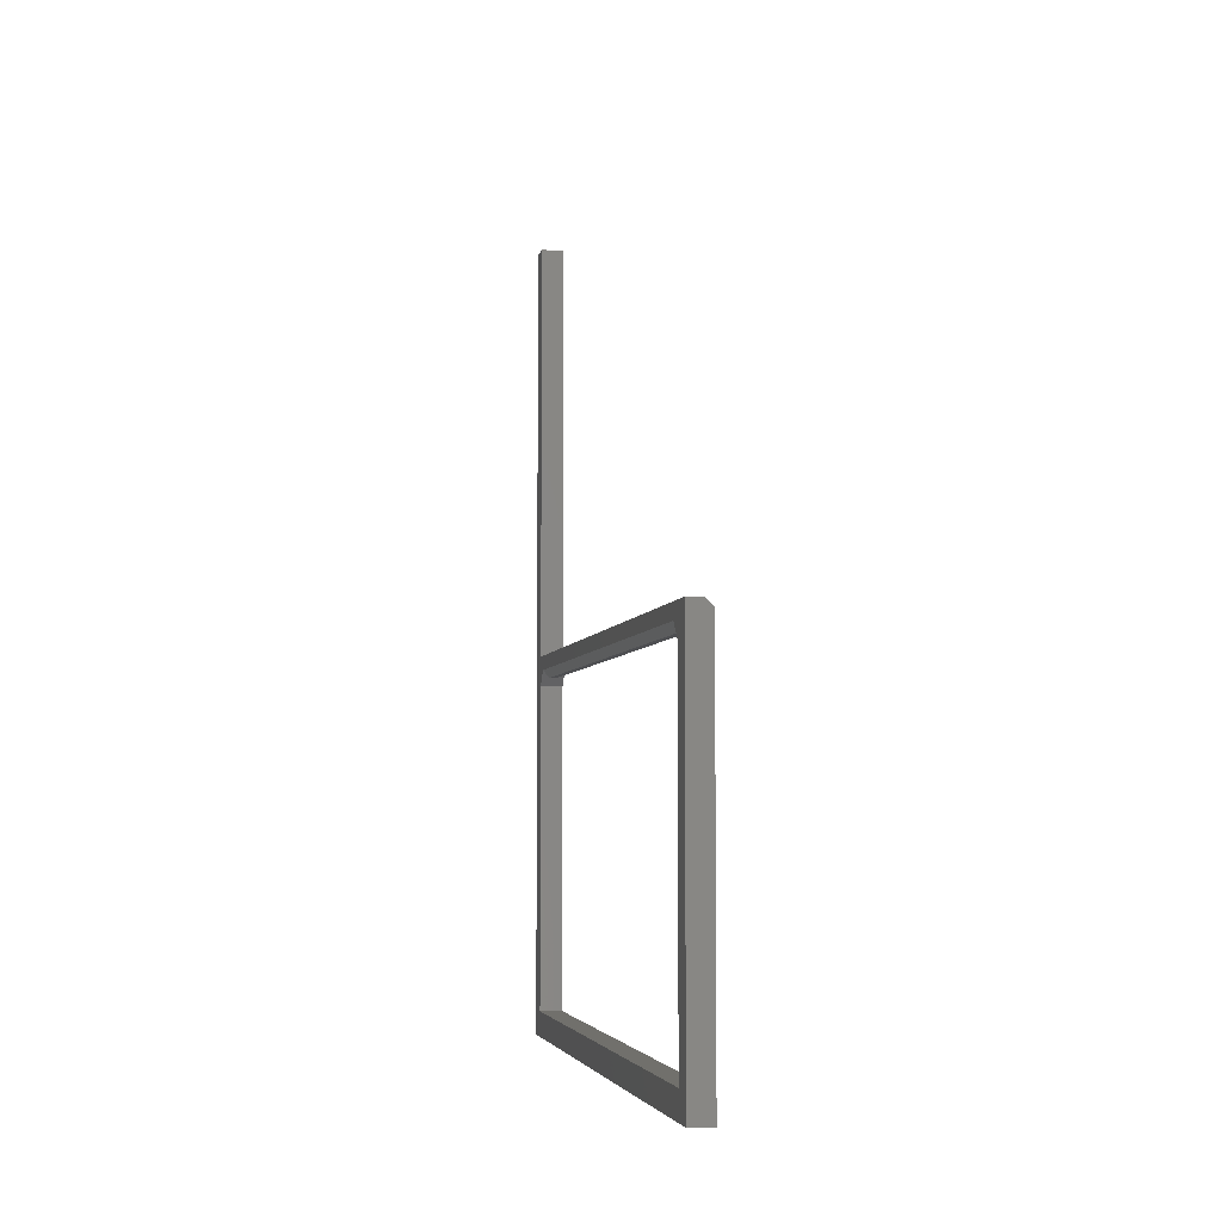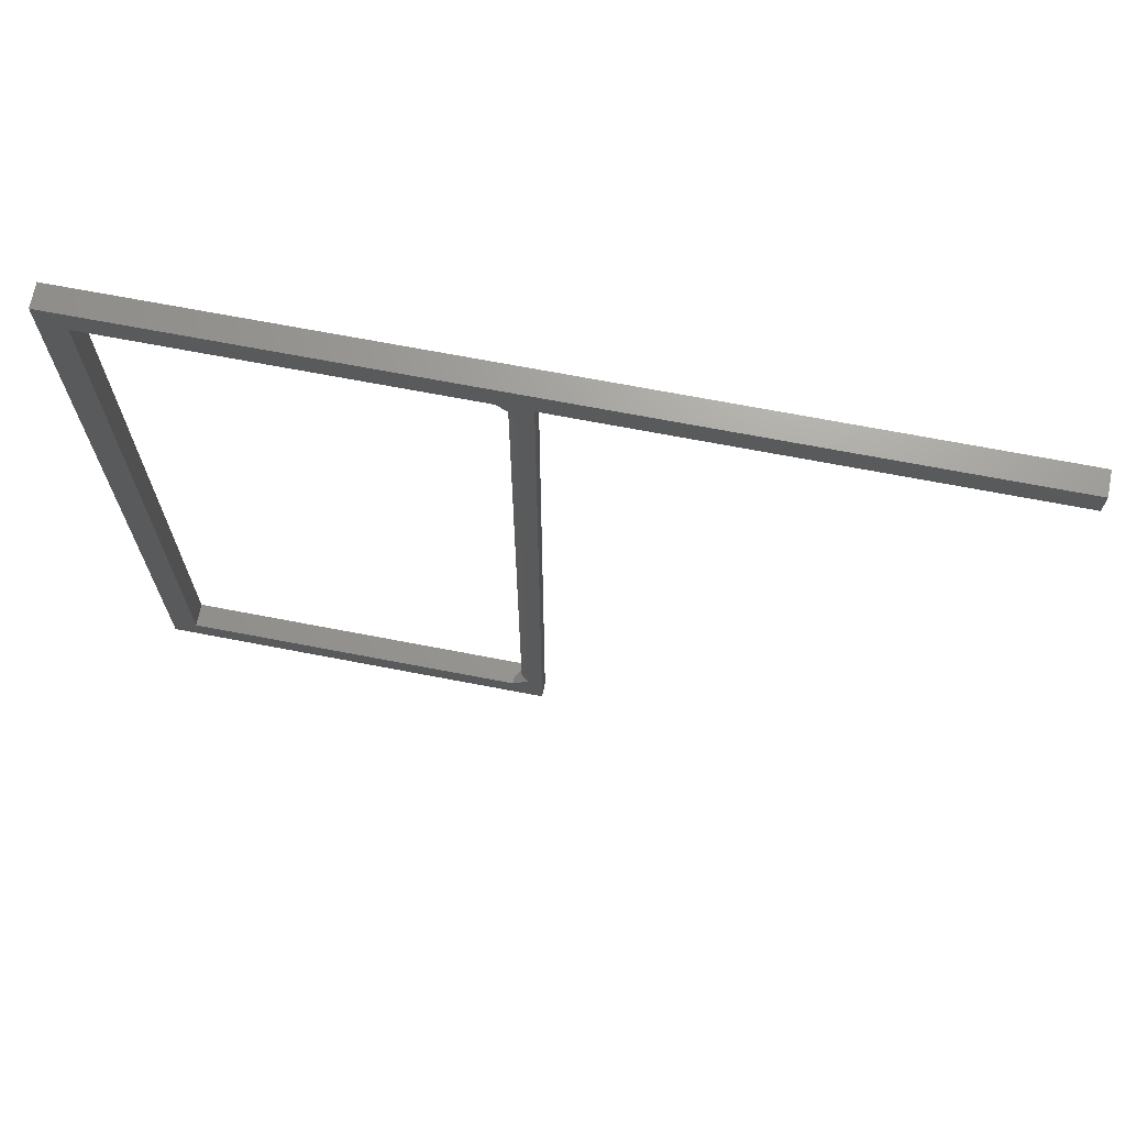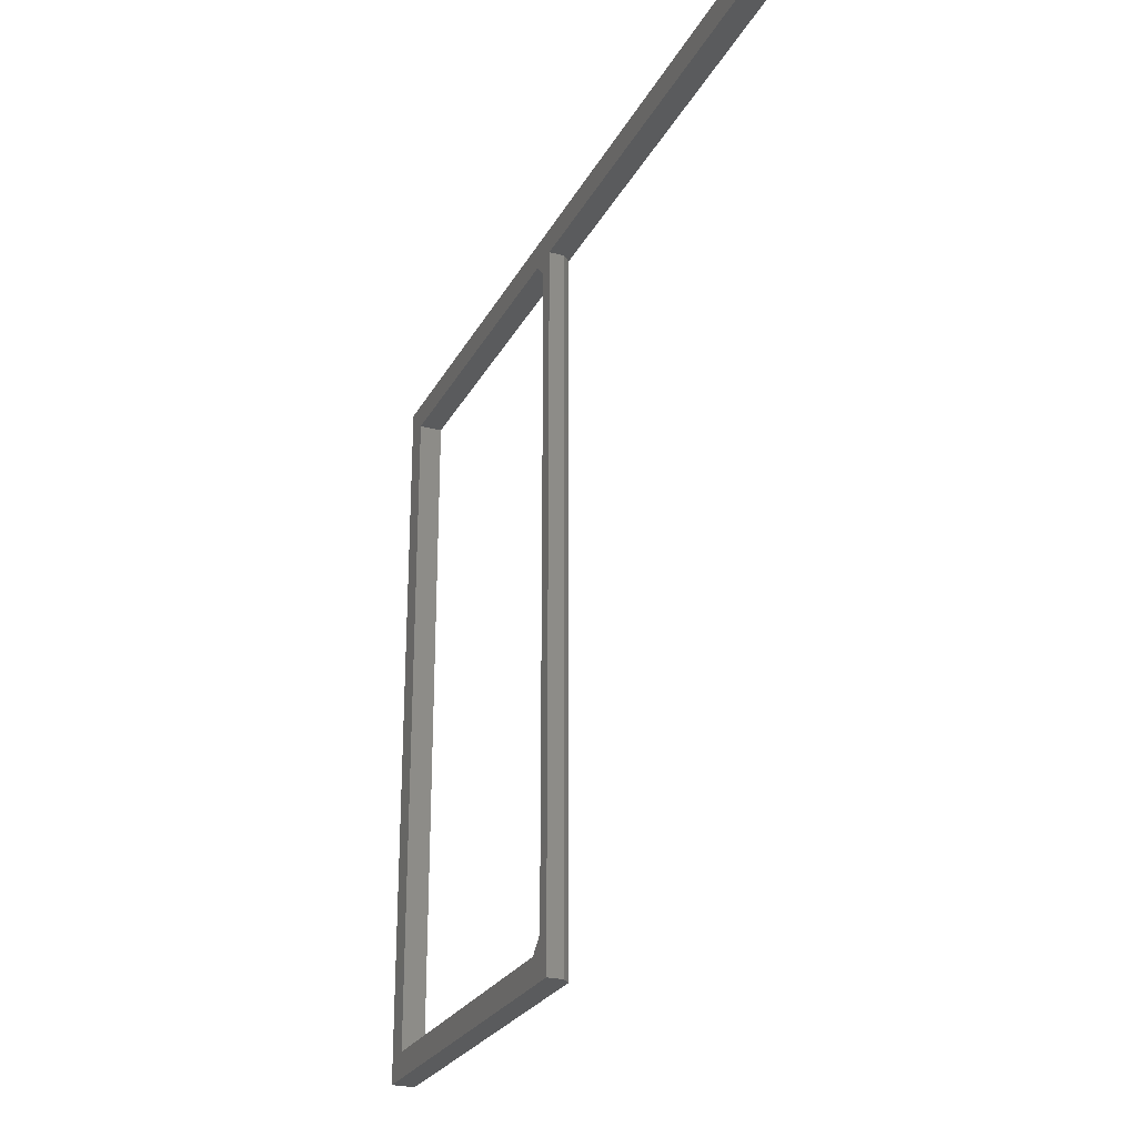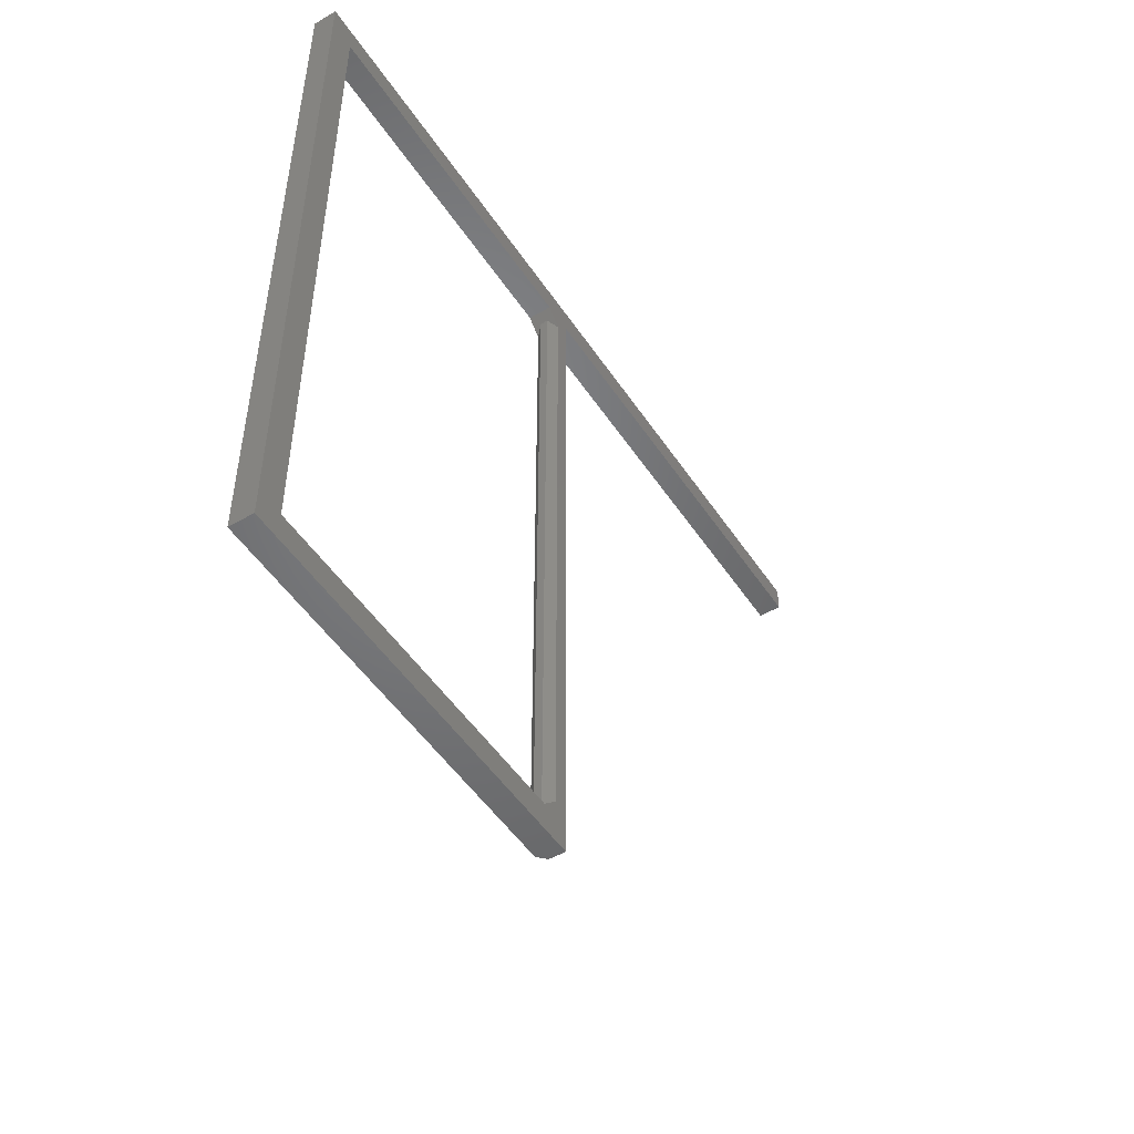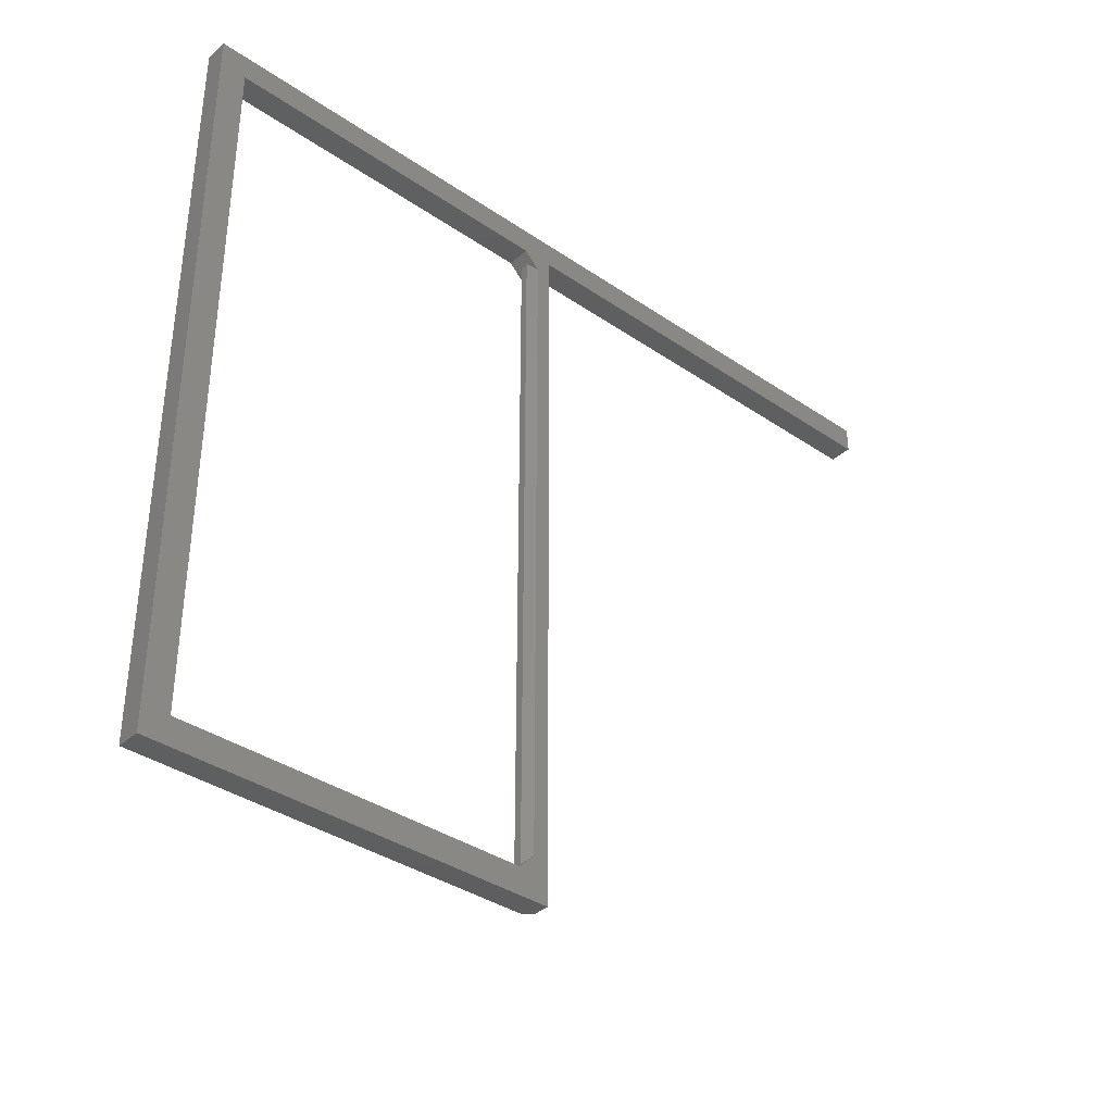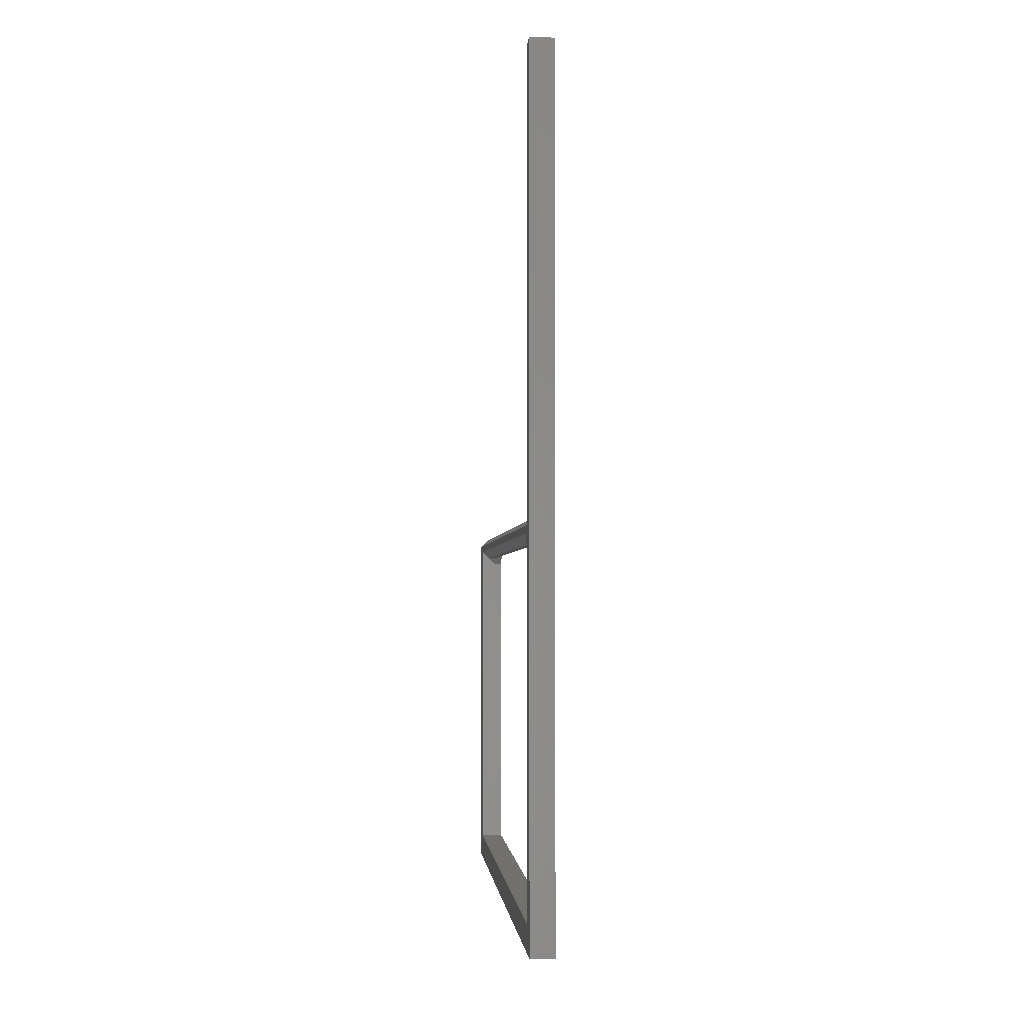
<metadata>
{"format":"stl","ext":"stl","renderer":"f3d","projection":"perspective","resolution":1024,"background":"white","views":[{"elev":-4.8,"azim":-10.4,"up":"+Z"},{"elev":69.1,"azim":-79.1,"up":"+Y"},{"elev":-26.0,"azim":-22.7,"up":"+Y"},{"elev":-50.3,"azim":-147.5,"up":"+Y"},{"elev":-36.8,"azim":-131.5,"up":"+Y"},{"elev":-2.6,"azim":175.8,"up":"+Z"}]}
</metadata>
<code>
# stl→obj: 32 verts, 64 faces
v -2.209e-17 -0.02845 0.007319
v 0.01562 -0.02845 0.007319
v 0.02344 -0.02845 0.01414
v 0.02344 -0.02845 -0.0004934
v 0.02344 -0.02845 0.4453
v -4.64e-17 -0.02845 0.4453
v -2.247e-17 -0.02845 0.01414
v 0.02344 -0.75 -0.0004934
v 0.02344 -0.7236 -0.007812
v 0.02344 -0.04408 -0.007812
v 0.02344 -0.02845 -0.02344
v 0.02344 -0.002056 0.4453
v 0.02344 -0.02845 -0.3642
v 0.02344 -0.002056 -0.3906
v 0.02344 -0.75 -0.3906
v 0.02344 -0.7236 -0.3642
v 0.01562 -0.75 0.007319
v -2.209e-17 -0.75 0.007319
v 0 -0.75 -0.3906
v 2.542e-33 -0.002056 -0.3906
v -4.64e-17 -0.002056 0.4453
v 0.01562 -0.7158 -0.01562
v 0.007812 -0.7158 -0.01562
v 0.01562 -0.03627 -0.01562
v 0.007812 -0.03627 -0.01562
v -1.465e-18 -0.02845 -0.3642
v -2.038e-17 -0.02845 -0.02344
v -2.125e-17 -0.708 -0.007812
v -2.038e-17 -0.7236 -0.02344
v -1.465e-18 -0.7236 -0.3642
v -2.125e-17 -0.04408 -0.007812
v 0.007812 -0.7236 -0.02344
f 1 2 3
f 3 2 4
f 5 6 3
f 3 6 7
f 3 7 1
f 4 8 9
f 4 9 10
f 4 10 11
f 12 5 3
f 12 3 4
f 12 4 11
f 12 11 13
f 12 13 14
f 14 13 15
f 15 13 16
f 15 16 8
f 8 16 9
f 2 1 17
f 17 1 18
f 19 15 18
f 18 15 8
f 18 8 17
f 14 20 12
f 12 20 21
f 4 2 8
f 8 2 17
f 22 23 24
f 24 23 25
f 21 20 26
f 21 26 27
f 21 27 1
f 21 1 7
f 21 7 6
f 28 29 18
f 18 29 30
f 18 30 19
f 19 30 26
f 19 26 20
f 27 31 1
f 1 31 28
f 1 28 18
f 23 32 28
f 32 29 28
f 22 32 23
f 24 11 10
f 27 11 24
f 27 24 25
f 27 25 31
f 28 31 23
f 23 31 25
f 16 30 29
f 16 29 32
f 16 32 9
f 24 10 22
f 22 10 9
f 22 9 32
f 13 26 16
f 16 26 30
f 11 27 13
f 13 27 26
f 15 19 14
f 14 19 20
f 12 21 5
f 5 21 6

</code>
